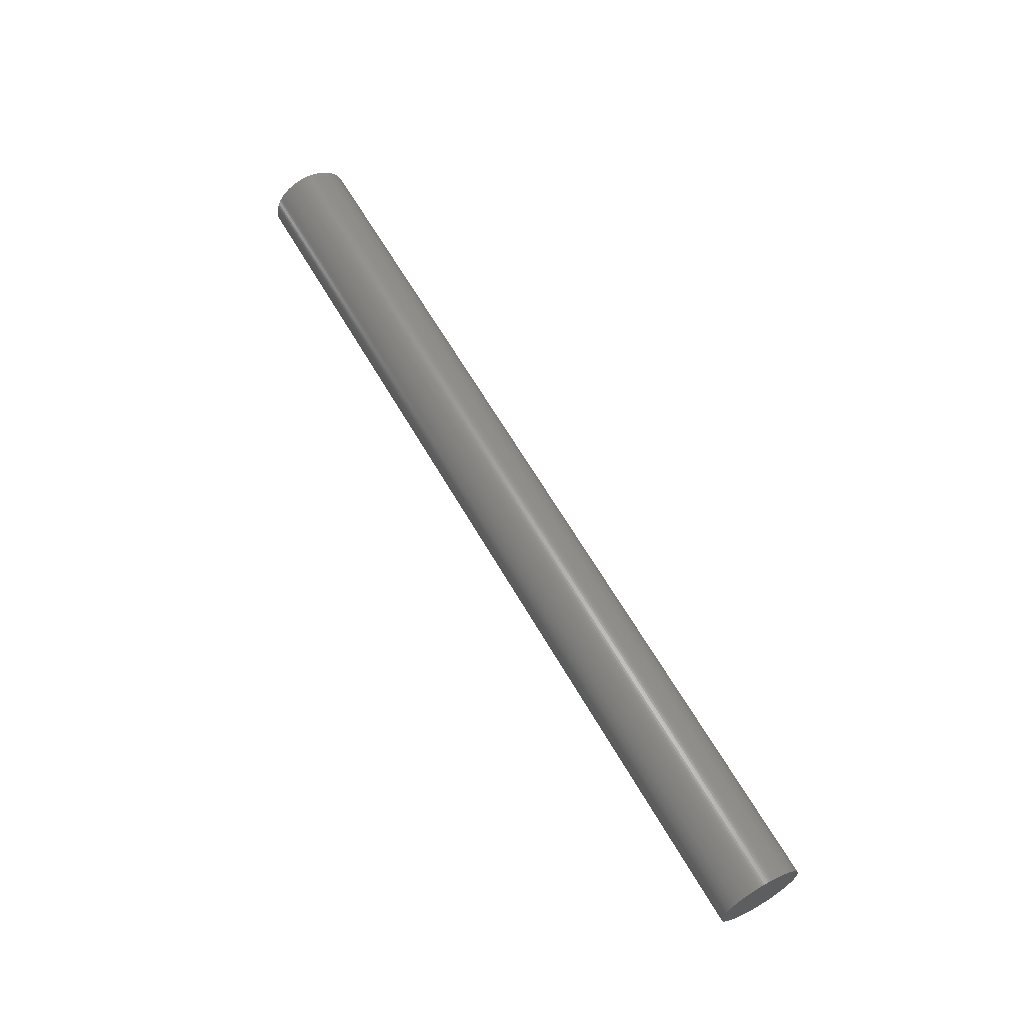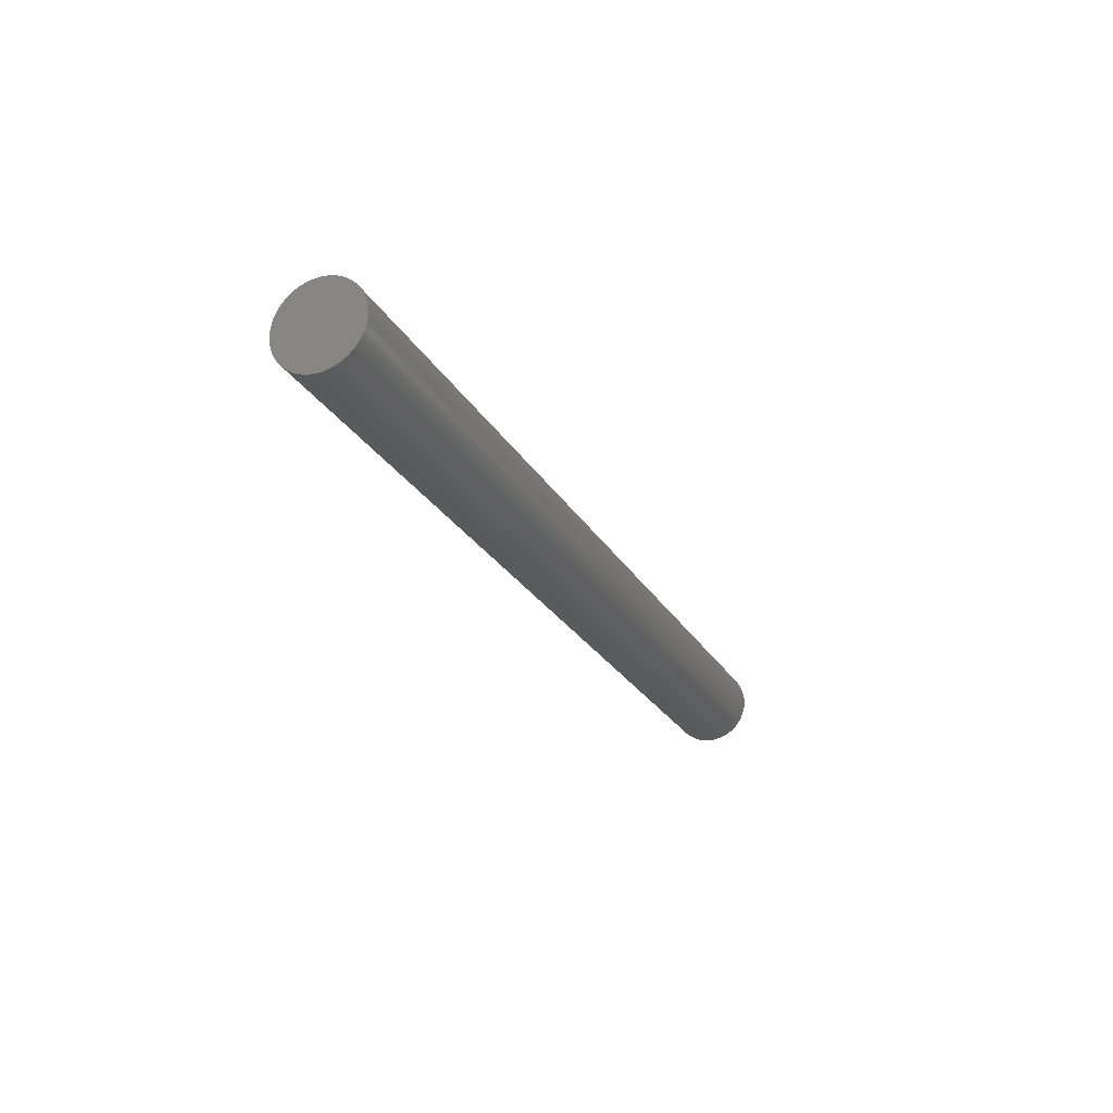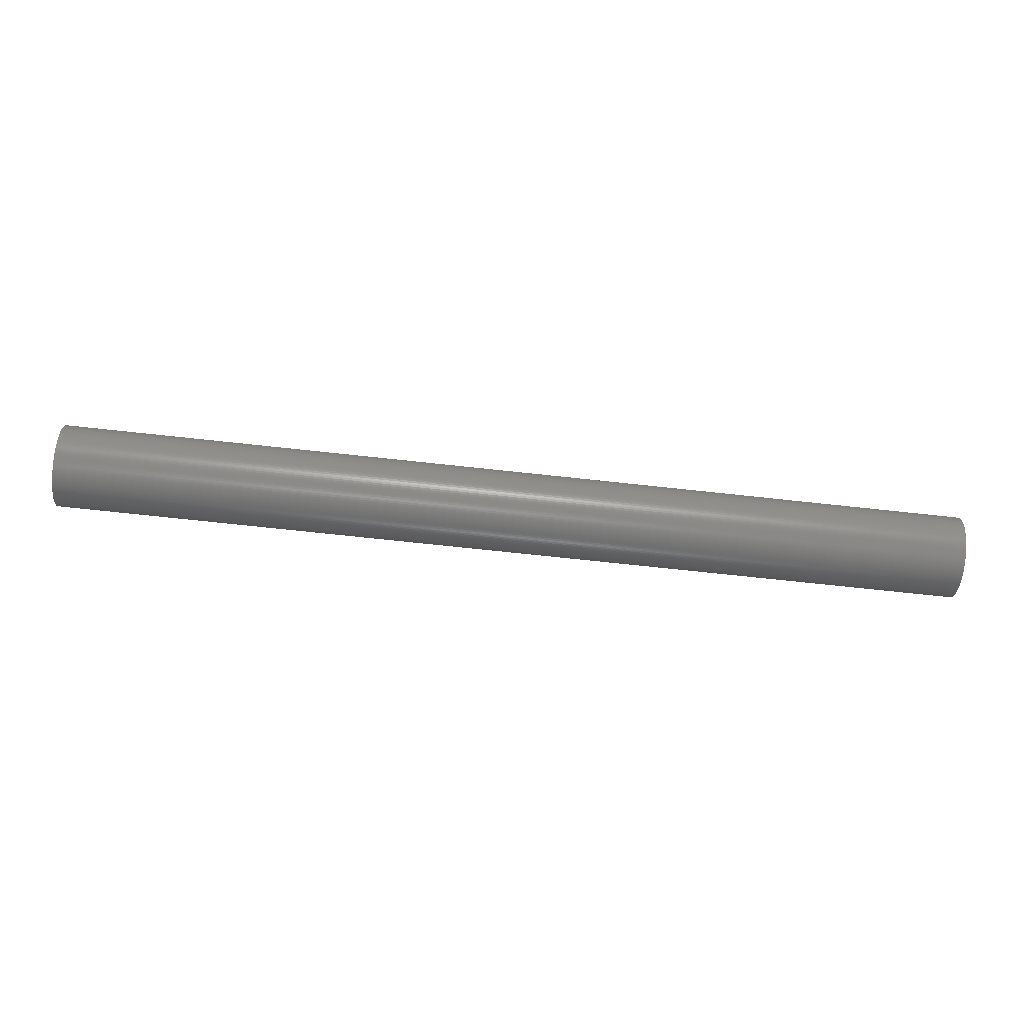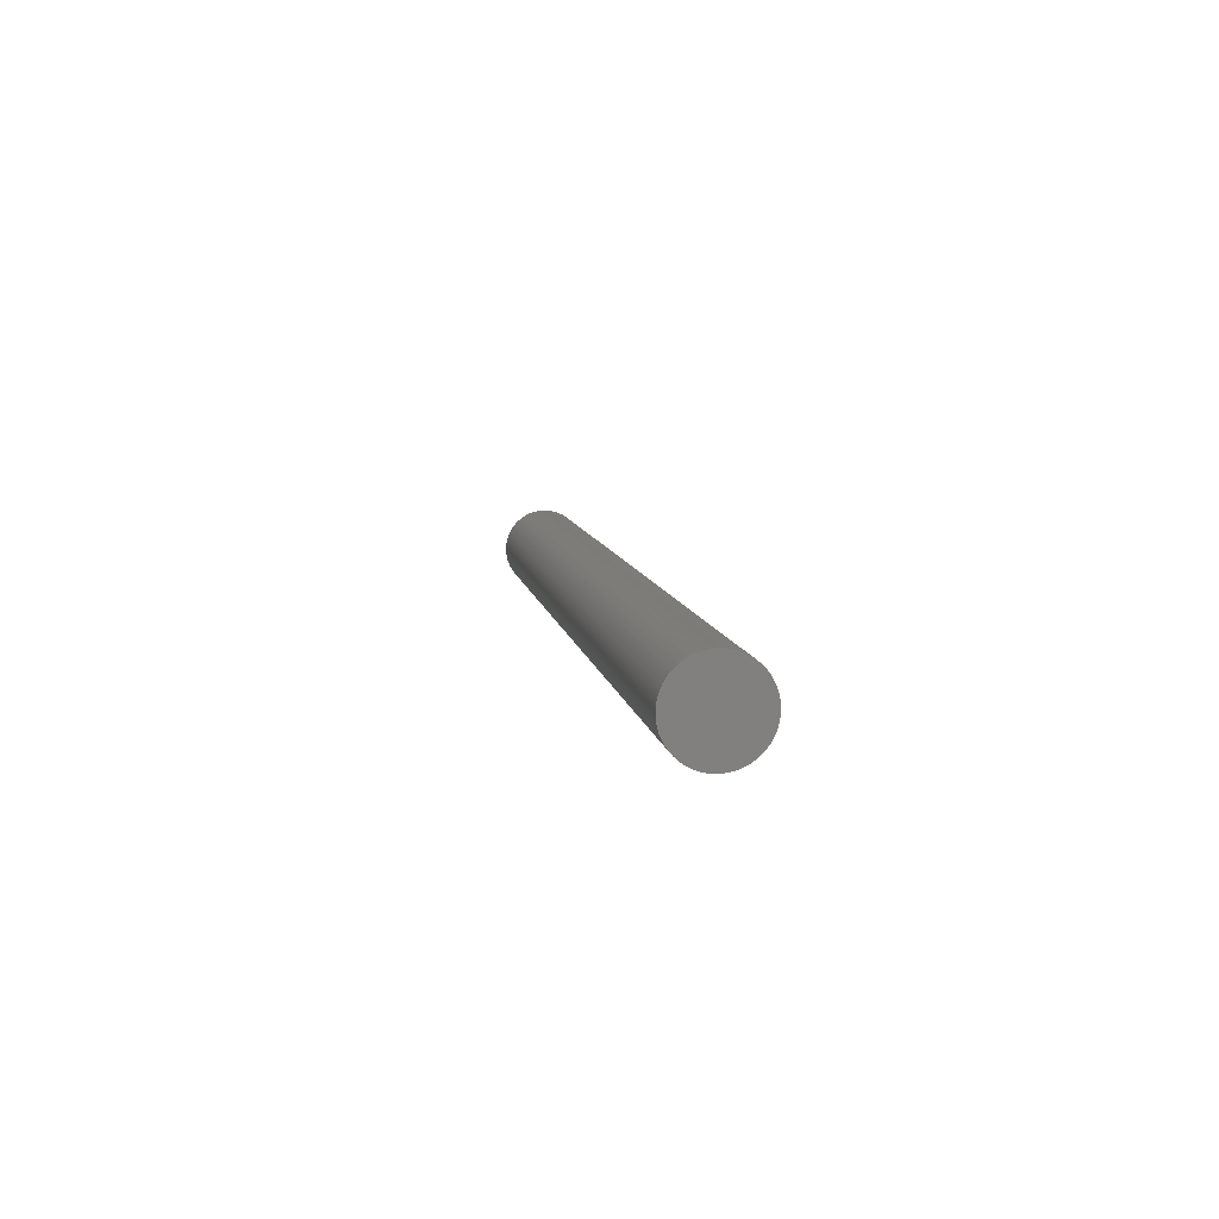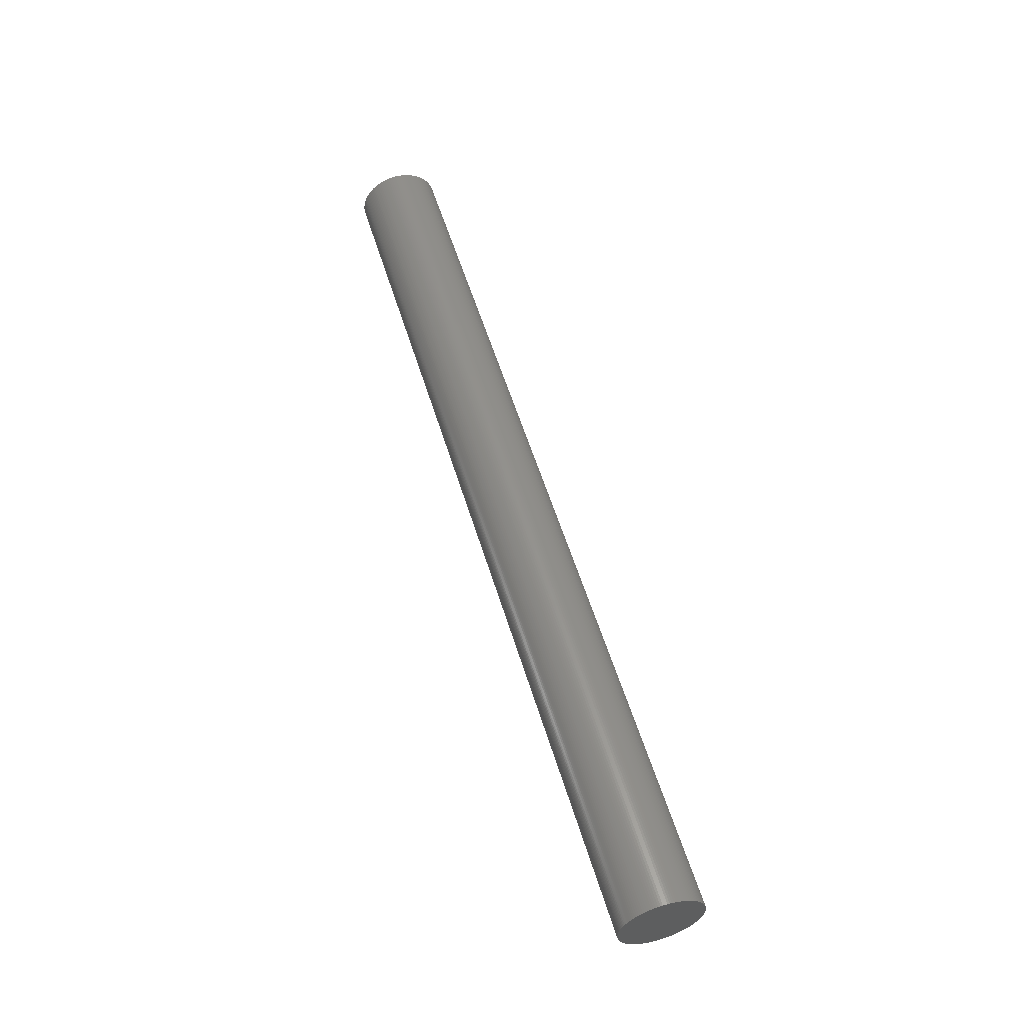
<metadata>
{"format":"stl","ext":"stl","renderer":"f3d","projection":"perspective","resolution":1024,"background":"white","views":[{"elev":62.2,"azim":60.3,"up":"+Y"},{"elev":-23.8,"azim":-67.5,"up":"+Z"},{"elev":-71.2,"azim":173.8,"up":"+Z"},{"elev":8.3,"azim":-98.8,"up":"+Z"},{"elev":55.4,"azim":73.3,"up":"+Z"}]}
</metadata>
<code>
# stl→obj: 252 verts, 500 faces
v 0 2.243 44.94
v 0 0 45
v 1000 0 45
v 1000 2.243 44.94
v 0 4.481 44.78
v 1000 4.481 44.78
v 1000 6.707 44.5
v 0 6.707 44.5
v 0 8.917 44.11
v 1000 8.917 44.11
v 1000 11.1 43.61
v 0 11.1 43.61
v 1000 13.26 43
v 0 13.26 43
v 0 15.39 42.29
v 1000 15.39 42.29
v 0 17.48 41.47
v 1000 17.48 41.47
v 0 19.52 40.54
v 1000 19.52 40.54
v 1000 21.52 39.52
v 0 21.52 39.52
v 0 23.46 38.4
v 1000 23.46 38.4
v 0 25.35 37.18
v 1000 25.35 37.18
v 0 27.17 35.87
v 1000 27.17 35.87
v 0 28.93 34.47
v 1000 28.93 34.47
v 0 30.61 32.99
v 1000 30.61 32.99
v 1000 32.21 31.42
v 0 32.21 31.42
v 0 33.74 29.78
v 1000 33.74 29.78
v 1000 35.18 28.06
v 0 35.18 28.06
v 0 36.54 26.27
v 1000 36.54 26.27
v 0 37.8 24.41
v 1000 37.8 24.41
v 1000 38.97 22.5
v 0 38.97 22.5
v 0 40.04 20.53
v 1000 40.04 20.53
v 1000 41.02 18.51
v 0 41.02 18.51
v 1000 41.89 16.44
v 0 41.89 16.44
v 0 42.66 14.33
v 1000 42.66 14.33
v 0 43.32 12.19
v 1000 43.32 12.19
v 0 43.87 10.01
v 1000 43.87 10.01
v 1000 44.32 7.814
v 0 44.32 7.814
v 1000 44.65 5.595
v 0 44.65 5.595
v 0 44.87 3.363
v 1000 44.87 3.363
v 1000 44.99 1.122
v 0 44.99 1.122
v 0 44.99 -1.122
v 1000 44.99 -1.122
v 1000 44.87 -3.363
v 0 44.87 -3.363
v 0 44.65 -5.595
v 1000 44.65 -5.595
v 0 44.32 -7.814
v 1000 44.32 -7.814
v 0 43.87 -10.01
v 1000 43.87 -10.01
v 0 43.32 -12.19
v 1000 43.32 -12.19
v 1000 42.66 -14.33
v 0 42.66 -14.33
v 0 41.89 -16.44
v 1000 41.89 -16.44
v 0 41.02 -18.51
v 1000 41.02 -18.51
v 1000 40.04 -20.53
v 0 40.04 -20.53
v 0 38.97 -22.5
v 1000 38.97 -22.5
v 1000 37.8 -24.41
v 0 37.8 -24.41
v 0 36.54 -26.27
v 1000 36.54 -26.27
v 0 35.18 -28.06
v 1000 35.18 -28.06
v 0 33.74 -29.78
v 1000 33.74 -29.78
v 1000 32.21 -31.42
v 0 32.21 -31.42
v 0 30.61 -32.99
v 1000 30.61 -32.99
v 0 28.93 -34.47
v 1000 28.93 -34.47
v 0 27.17 -35.87
v 1000 27.17 -35.87
v 0 25.35 -37.18
v 1000 25.35 -37.18
v 0 23.46 -38.4
v 1000 23.46 -38.4
v 0 21.52 -39.52
v 1000 21.52 -39.52
v 0 19.52 -40.54
v 1000 19.52 -40.54
v 1000 17.48 -41.47
v 0 17.48 -41.47
v 0 15.39 -42.29
v 1000 15.39 -42.29
v 0 13.26 -43
v 1000 13.26 -43
v 1000 11.1 -43.61
v 0 11.1 -43.61
v 0 8.917 -44.11
v 1000 8.917 -44.11
v 0 6.707 -44.5
v 1000 6.707 -44.5
v 0 4.481 -44.78
v 1000 4.481 -44.78
v 1000 2.243 -44.94
v 0 2.243 -44.94
v 0 5.511e-15 -45
v 1000 5.511e-15 -45
v 0 -2.243 -44.94
v 1000 -2.243 -44.94
v 0 -4.481 -44.78
v 1000 -4.481 -44.78
v 1000 -6.707 -44.5
v 0 -6.707 -44.5
v 0 -8.917 -44.11
v 1000 -8.917 -44.11
v 0 -11.1 -43.61
v 1000 -11.1 -43.61
v 0 -13.26 -43
v 1000 -13.26 -43
v 1000 -15.39 -42.29
v 0 -15.39 -42.29
v 0 -17.48 -41.47
v 1000 -17.48 -41.47
v 1000 -19.52 -40.54
v 0 -19.52 -40.54
v 0 -21.52 -39.52
v 1000 -21.52 -39.52
v 0 -23.46 -38.4
v 1000 -23.46 -38.4
v 0 -25.35 -37.18
v 1000 -25.35 -37.18
v 0 -27.17 -35.87
v 1000 -27.17 -35.87
v 1000 -28.93 -34.47
v 0 -28.93 -34.47
v 0 -30.61 -32.99
v 1000 -30.61 -32.99
v 0 -32.21 -31.42
v 1000 -32.21 -31.42
v 1000 -33.74 -29.78
v 0 -33.74 -29.78
v 0 -35.18 -28.06
v 1000 -35.18 -28.06
v 1000 -36.54 -26.27
v 0 -36.54 -26.27
v 0 -37.8 -24.41
v 1000 -37.8 -24.41
v 1000 -38.97 -22.5
v 0 -38.97 -22.5
v 0 -40.04 -20.53
v 1000 -40.04 -20.53
v 1000 -41.02 -18.51
v 0 -41.02 -18.51
v 1000 -41.89 -16.44
v 0 -41.89 -16.44
v 0 -42.66 -14.33
v 1000 -42.66 -14.33
v 1000 -43.32 -12.19
v 0 -43.32 -12.19
v 0 -43.87 -10.01
v 1000 -43.87 -10.01
v 1000 -44.32 -7.814
v 0 -44.32 -7.814
v 0 -44.65 -5.595
v 1000 -44.65 -5.595
v 0 -44.87 -3.363
v 1000 -44.87 -3.363
v 0 -44.99 -1.122
v 1000 -44.99 -1.122
v 0 -44.99 1.122
v 1000 -44.99 1.122
v 1000 -44.87 3.363
v 0 -44.87 3.363
v 1000 -44.65 5.595
v 0 -44.65 5.595
v 1000 -44.32 7.814
v 0 -44.32 7.814
v 0 -43.87 10.01
v 1000 -43.87 10.01
v 0 -43.32 12.19
v 1000 -43.32 12.19
v 0 -42.66 14.33
v 1000 -42.66 14.33
v 0 -41.89 16.44
v 1000 -41.89 16.44
v 1000 -41.02 18.51
v 0 -41.02 18.51
v 0 -40.04 20.53
v 1000 -40.04 20.53
v 0 -38.97 22.5
v 1000 -38.97 22.5
v 0 -37.8 24.41
v 1000 -37.8 24.41
v 0 -36.54 26.27
v 1000 -36.54 26.27
v 0 -35.18 28.06
v 1000 -35.18 28.06
v 0 -33.74 29.78
v 1000 -33.74 29.78
v 1000 -32.21 31.42
v 0 -32.21 31.42
v 0 -30.61 32.99
v 1000 -30.61 32.99
v 0 -28.93 34.47
v 1000 -28.93 34.47
v 0 -27.17 35.87
v 1000 -27.17 35.87
v 0 -25.35 37.18
v 1000 -25.35 37.18
v 0 -23.46 38.4
v 1000 -23.46 38.4
v 1000 -21.52 39.52
v 0 -21.52 39.52
v 0 -19.52 40.54
v 1000 -19.52 40.54
v 0 -17.48 41.47
v 1000 -17.48 41.47
v 1000 -15.39 42.29
v 0 -15.39 42.29
v 0 -13.26 43
v 1000 -13.26 43
v 0 -11.1 43.61
v 1000 -11.1 43.61
v 0 -8.917 44.11
v 1000 -8.917 44.11
v 0 -6.707 44.5
v 1000 -6.707 44.5
v 0 -4.481 44.78
v 1000 -4.481 44.78
v 0 -2.243 44.94
v 1000 -2.243 44.94
f 1 2 3
f 1 3 4
f 5 1 4
f 5 6 7
f 5 4 6
f 8 5 7
f 9 8 7
f 9 10 11
f 9 7 10
f 12 9 11
f 12 11 13
f 14 12 13
f 15 13 16
f 15 14 13
f 17 16 18
f 17 15 16
f 19 20 21
f 19 18 20
f 19 17 18
f 22 19 21
f 23 21 24
f 23 22 21
f 25 24 26
f 25 23 24
f 27 26 28
f 27 25 26
f 29 28 30
f 29 27 28
f 31 32 33
f 31 30 32
f 31 29 30
f 34 31 33
f 35 34 33
f 35 36 37
f 35 33 36
f 38 35 37
f 39 38 37
f 39 37 40
f 41 39 40
f 41 42 43
f 41 40 42
f 44 41 43
f 45 44 43
f 45 46 47
f 45 43 46
f 48 45 47
f 48 47 49
f 50 48 49
f 51 50 49
f 51 49 52
f 53 52 54
f 53 51 52
f 55 56 57
f 55 54 56
f 55 53 54
f 58 57 59
f 58 55 57
f 60 58 59
f 61 62 63
f 61 59 62
f 61 60 59
f 64 61 63
f 65 66 67
f 65 63 66
f 65 64 63
f 68 65 67
f 69 67 70
f 69 68 67
f 71 70 72
f 71 69 70
f 73 72 74
f 73 71 72
f 75 76 77
f 75 74 76
f 75 73 74
f 78 75 77
f 79 77 80
f 79 78 77
f 81 82 83
f 81 80 82
f 81 79 80
f 84 81 83
f 85 84 83
f 85 86 87
f 85 83 86
f 88 85 87
f 89 88 87
f 89 87 90
f 91 89 90
f 91 90 92
f 93 91 92
f 93 94 95
f 93 92 94
f 96 93 95
f 97 95 98
f 97 96 95
f 99 97 98
f 99 98 100
f 101 100 102
f 101 99 100
f 103 102 104
f 103 101 102
f 105 104 106
f 105 103 104
f 107 106 108
f 107 105 106
f 109 110 111
f 109 108 110
f 109 107 108
f 112 109 111
f 113 111 114
f 113 112 111
f 115 116 117
f 115 114 116
f 115 113 114
f 118 115 117
f 119 117 120
f 119 118 117
f 121 120 122
f 121 119 120
f 123 124 125
f 123 122 124
f 123 121 122
f 126 123 125
f 127 125 128
f 127 126 125
f 129 127 128
f 129 128 130
f 131 129 130
f 131 132 133
f 131 130 132
f 134 131 133
f 135 134 133
f 135 133 136
f 137 135 136
f 137 136 138
f 139 140 141
f 139 138 140
f 139 137 138
f 142 139 141
f 143 144 145
f 143 141 144
f 143 142 141
f 146 143 145
f 147 145 148
f 147 146 145
f 149 148 150
f 149 147 148
f 151 150 152
f 151 149 150
f 153 154 155
f 153 152 154
f 153 151 152
f 156 153 155
f 157 155 158
f 157 156 155
f 159 160 161
f 159 158 160
f 159 157 158
f 162 159 161
f 163 162 161
f 163 164 165
f 163 161 164
f 166 163 165
f 167 166 165
f 167 168 169
f 167 165 168
f 170 167 169
f 171 170 169
f 171 172 173
f 171 169 172
f 174 171 173
f 174 173 175
f 176 174 175
f 177 176 175
f 177 178 179
f 177 175 178
f 180 177 179
f 181 182 183
f 181 179 182
f 181 180 179
f 184 181 183
f 185 183 186
f 185 184 183
f 187 186 188
f 187 185 186
f 189 188 190
f 189 187 188
f 191 192 193
f 191 190 192
f 191 189 190
f 194 193 195
f 194 191 193
f 196 195 197
f 196 194 195
f 198 196 197
f 199 197 200
f 199 198 197
f 201 200 202
f 201 199 200
f 203 202 204
f 203 201 202
f 205 206 207
f 205 204 206
f 205 203 204
f 208 205 207
f 209 207 210
f 209 208 207
f 211 210 212
f 211 209 210
f 213 211 212
f 213 212 214
f 215 213 214
f 215 214 216
f 217 215 216
f 217 216 218
f 219 217 218
f 219 220 221
f 219 218 220
f 222 219 221
f 223 222 221
f 223 221 224
f 225 224 226
f 225 223 224
f 227 226 228
f 227 225 226
f 229 228 230
f 229 227 228
f 231 232 233
f 231 230 232
f 231 229 230
f 234 231 233
f 235 233 236
f 235 234 233
f 237 238 239
f 237 236 238
f 237 235 236
f 240 237 239
f 241 239 242
f 241 240 239
f 243 242 244
f 243 241 242
f 245 244 246
f 245 243 244
f 247 246 248
f 247 245 246
f 249 248 250
f 249 247 248
f 251 250 252
f 251 249 250
f 2 252 3
f 2 251 252
f 226 224 221
f 218 221 220
f 230 228 226
f 232 230 226
f 212 218 216
f 212 216 214
f 212 226 221
f 212 221 218
f 212 232 226
f 236 233 232
f 207 212 210
f 206 212 207
f 242 239 238
f 242 238 236
f 202 206 204
f 202 232 212
f 202 212 206
f 246 244 242
f 246 242 236
f 197 202 200
f 193 197 195
f 252 250 248
f 252 248 246
f 190 193 192
f 188 197 193
f 188 193 190
f 6 4 3
f 186 232 202
f 186 202 197
f 186 197 188
f 7 3 252
f 7 252 246
f 7 6 3
f 182 186 183
f 11 10 7
f 178 182 179
f 16 13 11
f 175 182 178
f 175 186 182
f 24 21 20
f 24 20 18
f 24 18 16
f 168 186 175
f 168 236 232
f 168 175 173
f 168 173 172
f 168 172 169
f 168 232 186
f 164 168 165
f 30 28 26
f 30 26 24
f 161 236 168
f 161 168 164
f 36 33 32
f 36 32 30
f 40 37 36
f 40 24 16
f 40 30 24
f 40 36 30
f 152 158 155
f 152 155 154
f 42 7 246
f 42 16 11
f 42 11 7
f 42 40 16
f 42 246 236
f 150 160 158
f 150 158 152
f 43 42 236
f 145 161 160
f 145 150 148
f 145 160 150
f 52 49 47
f 138 161 145
f 138 145 144
f 138 144 141
f 138 141 140
f 56 54 52
f 56 52 47
f 59 47 46
f 59 46 43
f 59 43 236
f 59 56 47
f 59 57 56
f 130 138 136
f 130 136 133
f 130 133 132
f 63 62 59
f 66 63 59
f 70 66 59
f 70 236 161
f 70 59 236
f 70 67 66
f 70 161 138
f 72 70 138
f 120 130 128
f 120 128 125
f 120 125 124
f 120 124 122
f 76 74 72
f 114 120 117
f 114 117 116
f 114 130 120
f 80 77 76
f 111 138 130
f 111 130 114
f 83 76 72
f 83 80 76
f 83 82 80
f 108 111 110
f 106 111 108
f 87 83 72
f 87 86 83
f 104 111 106
f 90 72 138
f 90 87 72
f 92 138 111
f 92 90 138
f 92 111 104
f 92 104 102
f 95 92 102
f 95 102 100
f 95 100 98
f 95 94 92
f 225 222 223
f 217 219 222
f 229 225 227
f 231 225 229
f 211 222 225
f 211 217 222
f 211 225 231
f 211 215 217
f 211 213 215
f 235 231 234
f 208 209 211
f 205 208 211
f 241 237 240
f 241 235 237
f 201 211 231
f 201 205 211
f 201 203 205
f 245 235 241
f 245 241 243
f 198 199 201
f 194 196 198
f 251 247 249
f 251 245 247
f 189 191 194
f 187 194 198
f 187 189 194
f 5 2 1
f 185 201 231
f 185 198 201
f 185 187 198
f 8 251 2
f 8 2 5
f 8 245 251
f 181 184 185
f 12 8 9
f 177 180 181
f 15 12 14
f 176 181 185
f 176 177 181
f 23 19 22
f 23 17 19
f 23 15 17
f 167 174 176
f 167 171 174
f 167 170 171
f 167 176 185
f 167 231 235
f 167 185 231
f 163 166 167
f 29 25 27
f 29 23 25
f 162 167 235
f 162 163 167
f 35 31 34
f 35 29 31
f 39 23 29
f 39 15 23
f 39 29 35
f 39 35 38
f 151 156 157
f 151 153 156
f 41 245 8
f 41 8 12
f 41 15 39
f 41 235 245
f 41 12 15
f 149 157 159
f 149 151 157
f 44 235 41
f 146 159 162
f 146 147 149
f 146 149 159
f 51 48 50
f 137 143 146
f 137 142 143
f 137 139 142
f 137 146 162
f 55 51 53
f 55 48 51
f 60 55 58
f 60 45 48
f 60 44 45
f 60 235 44
f 60 48 55
f 129 135 137
f 129 134 135
f 129 131 134
f 64 60 61
f 65 60 64
f 126 127 129
f 69 60 65
f 69 235 60
f 69 65 68
f 69 162 235
f 69 137 162
f 121 123 126
f 121 126 129
f 71 137 69
f 119 121 129
f 75 71 73
f 113 118 119
f 113 115 118
f 113 119 129
f 79 75 78
f 112 129 137
f 112 113 129
f 84 75 79
f 84 79 81
f 84 71 75
f 107 109 112
f 105 107 112
f 88 84 85
f 88 71 84
f 103 105 112
f 89 137 71
f 89 71 88
f 91 101 103
f 91 112 137
f 91 137 89
f 91 103 112
f 96 99 101
f 96 97 99
f 96 91 93
f 96 101 91

</code>
